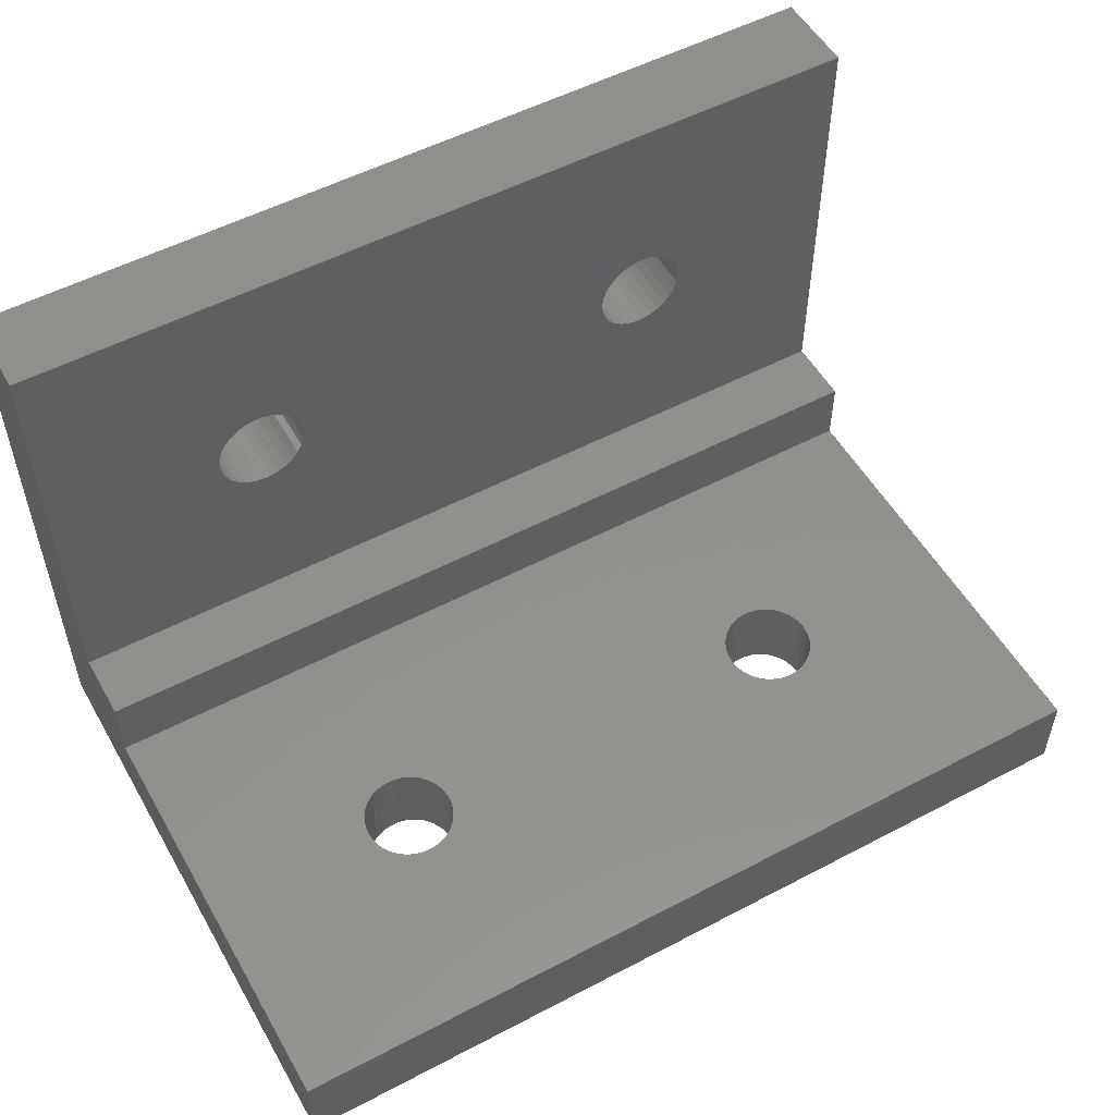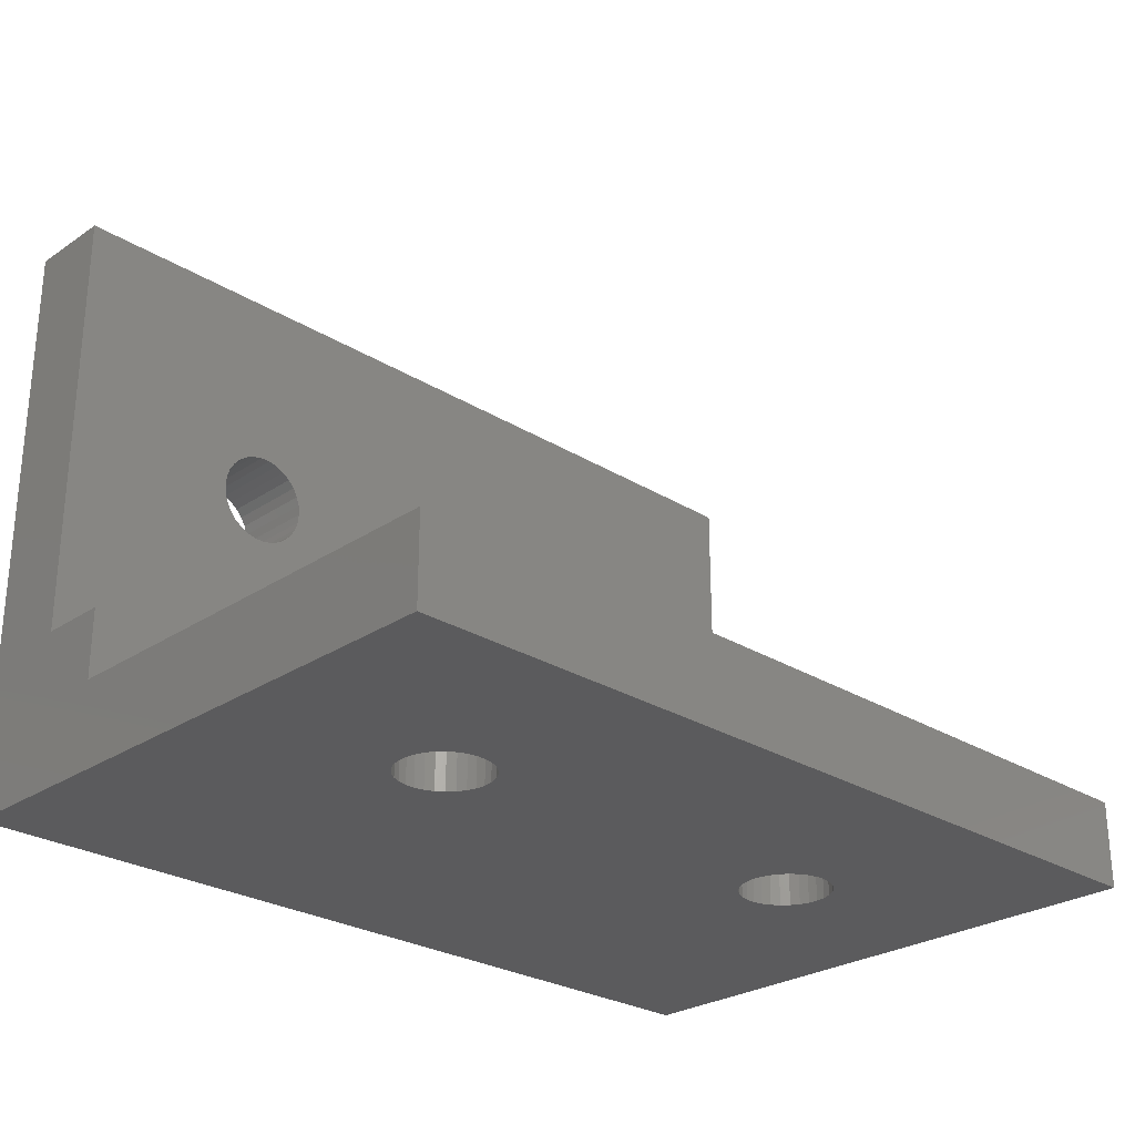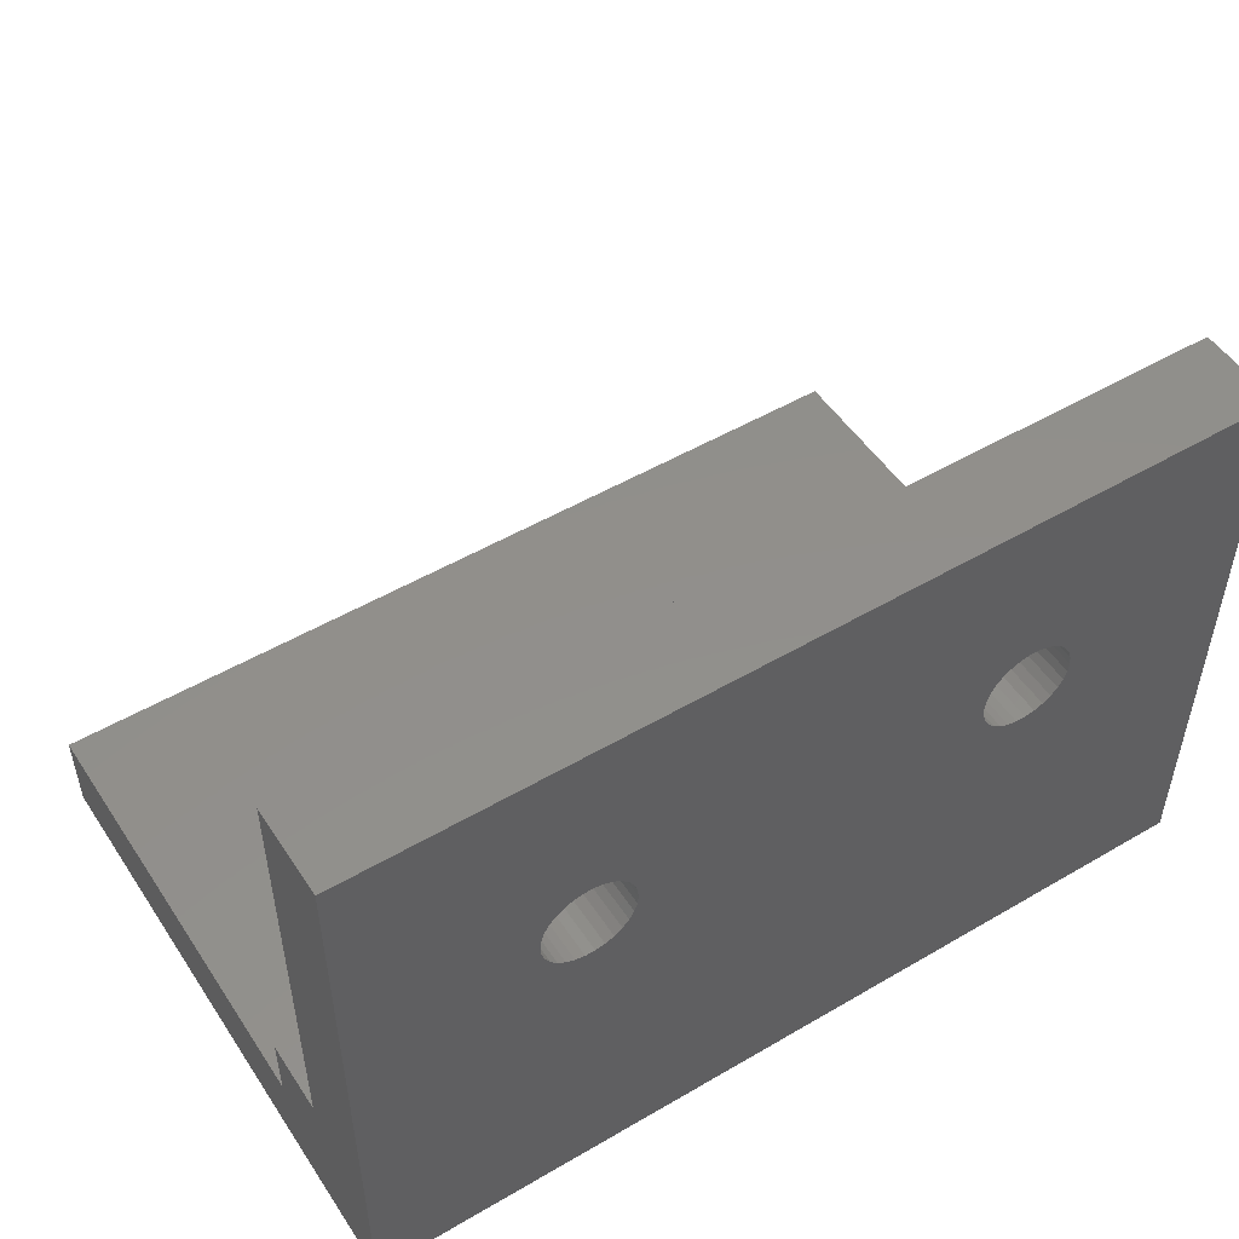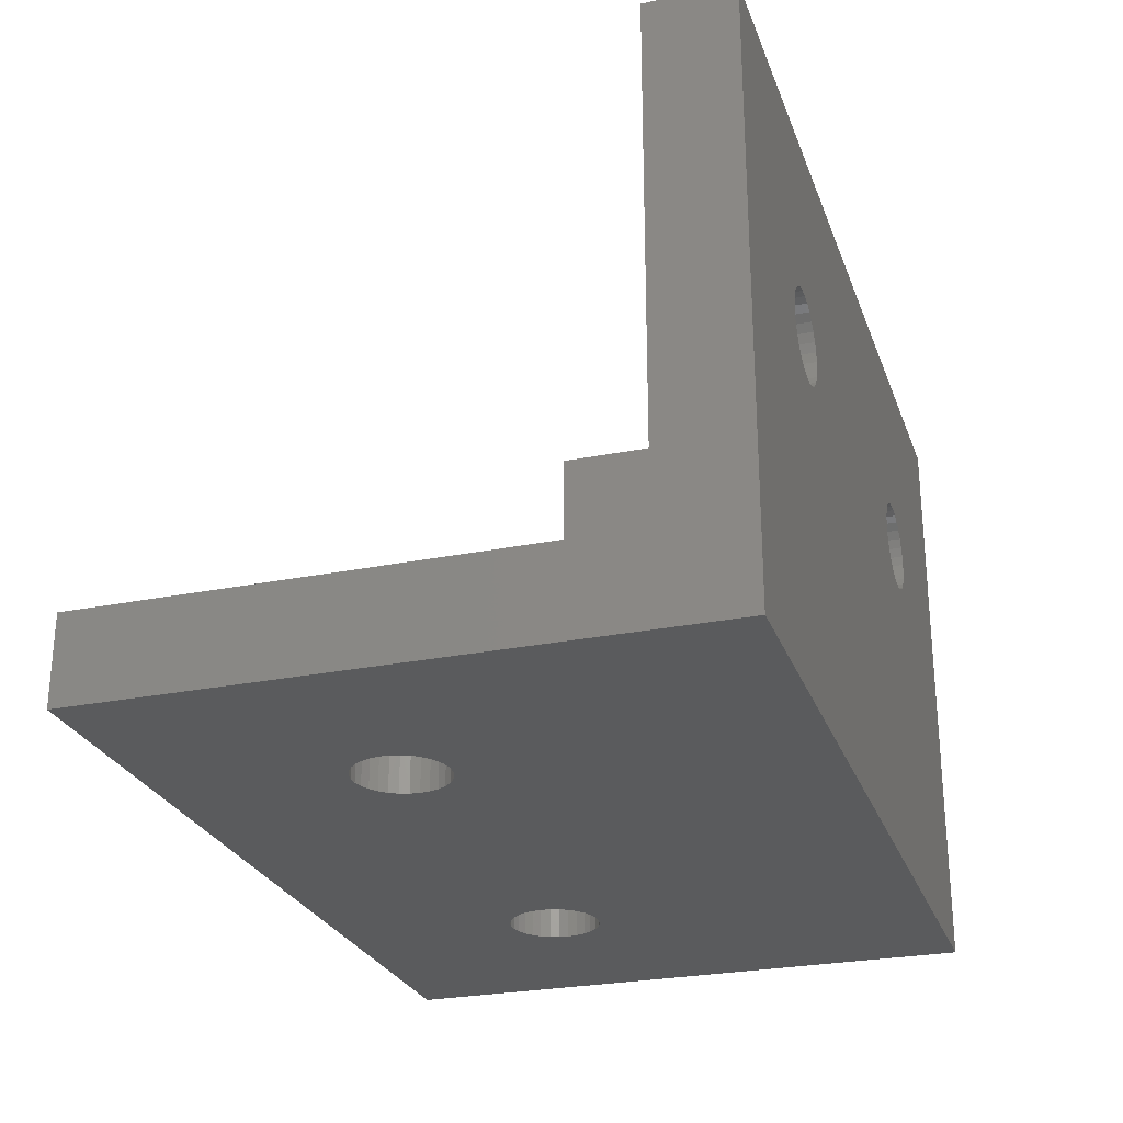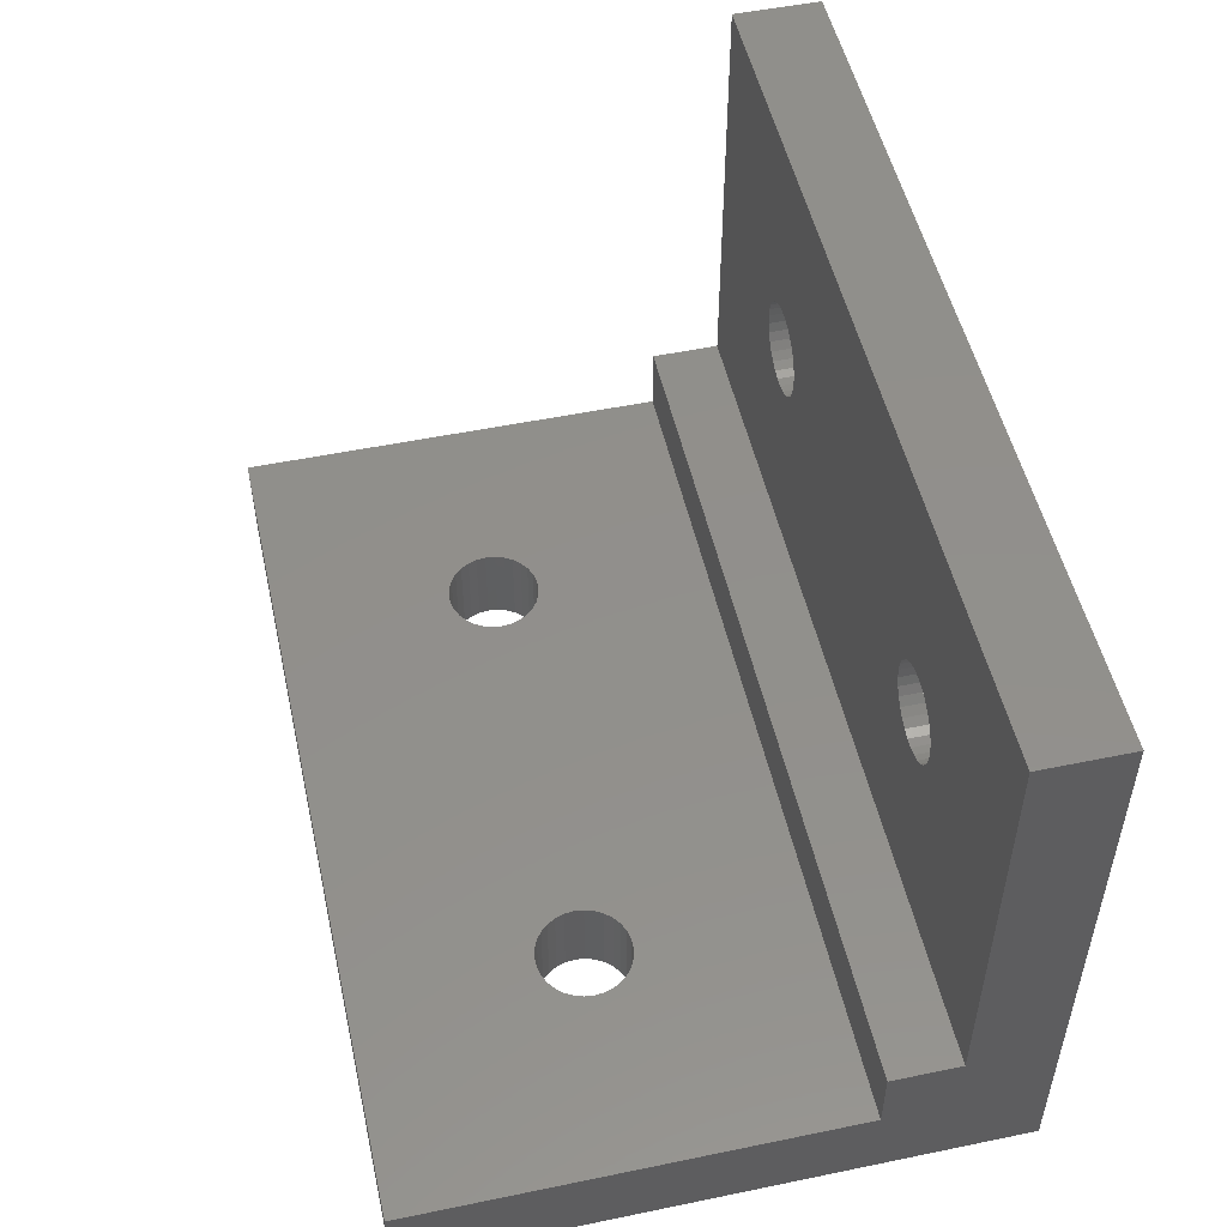
<metadata>
{"format":"stl","ext":"stl","renderer":"f3d","projection":"perspective","resolution":1024,"background":"white","views":[{"elev":53.5,"azim":150.7,"up":"+Z"},{"elev":-26.8,"azim":136.1,"up":"+Z"},{"elev":51.0,"azim":-32.5,"up":"+Z"},{"elev":-26.5,"azim":107.6,"up":"+Y"},{"elev":51.6,"azim":-102.6,"up":"+Z"}]}
</metadata>
<code>
# stl→obj: 258 verts, 528 faces
v 10.1 10.1 1
v 6.05 5 1
v 10.1 0 1
v 6.027 5.218 1
v 5.959 5.427 1
v 5.849 5.617 1
v 5.703 5.78 1
v 5.525 5.909 1
v 5.324 5.999 1
v 5.11 6.044 1
v 4.89 6.044 1
v 4.676 5.999 1
v -4.676 5.999 1
v 4.475 5.909 1
v 3.973 5.218 1
v -3.95 5 1
v 3.95 5 1
v -3.973 5.218 1
v 4.041 5.427 1
v -4.041 5.427 1
v 4.151 5.617 1
v -4.151 5.617 1
v 4.297 5.78 1
v -4.475 5.909 1
v -4.297 5.78 1
v -10.1 10.1 1
v -4.89 6.044 1
v -5.11 6.044 1
v -6.027 5.218 1
v -6.05 5 1
v -5.959 5.427 1
v -5.849 5.617 1
v -5.703 5.78 1
v -5.525 5.909 1
v -5.324 5.999 1
v 6.027 4.782 1
v 5.959 4.573 1
v 5.849 4.383 1
v 5.703 4.22 1
v 5.525 4.091 1
v 5.324 4.001 1
v 5.11 3.956 1
v 4.89 3.956 1
v 4.676 4.001 1
v -4.676 4.001 1
v 4.475 4.091 1
v -4.475 4.091 1
v 4.297 4.22 1
v 3.973 4.782 1
v -3.973 4.782 1
v 4.041 4.573 1
v -4.041 4.573 1
v 4.151 4.383 1
v -4.151 4.383 1
v -4.297 4.22 1
v -10.1 0 1
v -4.89 3.956 1
v -5.11 3.956 1
v -5.324 4.001 1
v -6.027 4.782 1
v -5.959 4.573 1
v -5.525 4.091 1
v -5.703 4.22 1
v -5.849 4.383 1
v 10.1 -3.6 12.7
v 10.1 -1.6 2.6
v 10.1 -1.6 12.7
v 10.1 -3.6 0.6
v 10.1 0 2.6
v 10.1 10.1 -1
v 10.1 -3.6 -1
v -10.1 10.1 -1
v 6.027 4.782 -1
v 6.05 5 -1
v 5.959 4.573 -1
v 5.849 4.383 -1
v 5.703 4.22 -1
v 5.525 4.091 -1
v 5.324 4.001 -1
v 5.11 3.956 -1
v 4.89 3.956 -1
v 4.676 4.001 -1
v 4.475 4.091 -1
v -4.475 4.091 -1
v 4.297 4.22 -1
v 3.973 4.782 -1
v -3.95 5 -1
v 3.95 5 -1
v -3.973 4.782 -1
v 4.041 4.573 -1
v -4.041 4.573 -1
v 4.151 4.383 -1
v -4.297 4.22 -1
v -4.151 4.383 -1
v -10.1 -3.6 -1
v -4.676 4.001 -1
v -4.89 3.956 -1
v -5.11 3.956 -1
v -5.324 4.001 -1
v -6.027 4.782 -1
v -5.959 4.573 -1
v -5.849 4.383 -1
v -5.703 4.22 -1
v -5.525 4.091 -1
v 6.027 5.218 -1
v 5.959 5.427 -1
v 5.849 5.617 -1
v 5.703 5.78 -1
v 5.525 5.909 -1
v 5.324 5.999 -1
v 5.11 6.044 -1
v 4.89 6.044 -1
v 4.676 5.999 -1
v -4.676 5.999 -1
v 4.475 5.909 -1
v -4.475 5.909 -1
v 4.297 5.78 -1
v 3.973 5.218 -1
v -3.973 5.218 -1
v 4.041 5.427 -1
v -4.041 5.427 -1
v 4.151 5.617 -1
v -4.151 5.617 -1
v -4.297 5.78 -1
v -4.89 6.044 -1
v -5.11 6.044 -1
v -5.324 5.999 -1
v -6.05 5 -1
v -6.027 5.218 -1
v -5.525 5.909 -1
v -5.703 5.78 -1
v -5.849 5.617 -1
v -5.959 5.427 -1
v 4.676 -3.6 8.599
v -4.676 -3.6 8.599
v 4.89 -3.6 8.644
v -4.475 -3.6 8.509
v 4.475 -3.6 8.509
v -4.297 -3.6 8.38
v 4.297 -3.6 8.38
v -4.151 -3.6 8.217
v 4.151 -3.6 8.217
v -4.041 -3.6 8.027
v 4.041 -3.6 8.027
v -3.973 -3.6 7.818
v 3.973 -3.6 7.818
v -3.95 -3.6 7.6
v 3.95 -3.6 7.6
v -3.973 -3.6 7.382
v 3.973 -3.6 7.382
v -4.041 -3.6 7.173
v 4.041 -3.6 7.173
v -4.151 -3.6 6.983
v 4.151 -3.6 6.983
v -4.297 -3.6 6.82
v 4.297 -3.6 6.82
v -4.475 -3.6 6.691
v 4.475 -3.6 6.691
v -10.1 -3.6 0.6
v -4.676 -3.6 6.601
v -4.89 -3.6 6.556
v -4.89 -3.6 8.644
v -10.1 -3.6 12.7
v -5.11 -3.6 8.644
v -5.324 -3.6 8.599
v -5.525 -3.6 8.509
v -5.703 -3.6 8.38
v -5.849 -3.6 8.217
v -5.959 -3.6 8.027
v -6.027 -3.6 7.818
v -6.05 -3.6 7.6
v -6.027 -3.6 7.382
v -5.959 -3.6 7.173
v -5.11 -3.6 6.556
v 4.676 -3.6 6.601
v 4.89 -3.6 6.556
v -5.324 -3.6 6.601
v -5.525 -3.6 6.691
v -5.703 -3.6 6.82
v -5.849 -3.6 6.983
v 5.11 -3.6 8.644
v 5.324 -3.6 8.599
v 5.525 -3.6 8.509
v 5.703 -3.6 8.38
v 5.849 -3.6 8.217
v 5.959 -3.6 8.027
v 6.027 -3.6 7.818
v 6.05 -3.6 7.6
v 6.027 -3.6 7.382
v 5.959 -3.6 7.173
v 5.849 -3.6 6.983
v 5.11 -3.6 6.556
v 5.703 -3.6 6.82
v 5.525 -3.6 6.691
v 5.324 -3.6 6.601
v -10.1 -1.6 12.7
v -4.676 -1.6 8.599
v 4.676 -1.6 8.599
v -4.89 -1.6 8.644
v 4.475 -1.6 8.509
v -4.475 -1.6 8.509
v 4.297 -1.6 8.38
v -4.297 -1.6 8.38
v 4.151 -1.6 8.217
v -4.151 -1.6 8.217
v 4.041 -1.6 8.027
v -4.041 -1.6 8.027
v 3.973 -1.6 7.818
v -3.973 -1.6 7.818
v 3.95 -1.6 7.6
v -3.95 -1.6 7.6
v 3.973 -1.6 7.382
v -3.973 -1.6 7.382
v 4.041 -1.6 7.173
v -4.041 -1.6 7.173
v 4.151 -1.6 6.983
v -4.151 -1.6 6.983
v 4.297 -1.6 6.82
v -4.297 -1.6 6.82
v 4.475 -1.6 6.691
v -4.475 -1.6 6.691
v 4.676 -1.6 6.601
v -4.676 -1.6 6.601
v 4.89 -1.6 6.556
v 4.89 -1.6 8.644
v 5.11 -1.6 8.644
v 5.324 -1.6 8.599
v 5.525 -1.6 8.509
v 5.703 -1.6 8.38
v 5.849 -1.6 8.217
v 5.959 -1.6 8.027
v 6.027 -1.6 7.818
v 6.05 -1.6 7.6
v 6.027 -1.6 7.382
v 5.959 -1.6 7.173
v 5.11 -1.6 6.556
v -10.1 -1.6 2.6
v -4.89 -1.6 6.556
v 5.324 -1.6 6.601
v 5.525 -1.6 6.691
v 5.703 -1.6 6.82
v 5.849 -1.6 6.983
v -5.11 -1.6 8.644
v -5.324 -1.6 8.599
v -5.525 -1.6 8.509
v -5.703 -1.6 8.38
v -5.849 -1.6 8.217
v -5.959 -1.6 8.027
v -6.027 -1.6 7.818
v -6.05 -1.6 7.6
v -6.027 -1.6 7.382
v -5.959 -1.6 7.173
v -5.849 -1.6 6.983
v -5.11 -1.6 6.556
v -5.703 -1.6 6.82
v -5.525 -1.6 6.691
v -5.324 -1.6 6.601
v -10.1 0 2.6
f 1 2 3
f 1 4 2
f 1 5 4
f 1 6 5
f 1 7 6
f 1 8 7
f 1 9 8
f 1 10 9
f 1 11 10
f 1 12 11
f 13 12 1
f 12 13 14
f 15 16 17
f 18 15 19
f 20 19 21
f 22 21 23
f 24 14 13
f 15 18 16
f 19 20 18
f 21 22 20
f 23 25 22
f 23 24 25
f 14 24 23
f 26 13 1
f 13 26 27
f 27 26 28
f 29 26 30
f 31 26 29
f 32 26 31
f 33 26 32
f 34 26 33
f 35 26 34
f 28 26 35
f 36 3 2
f 37 3 36
f 38 3 37
f 39 3 38
f 40 3 39
f 41 3 40
f 42 3 41
f 43 3 42
f 44 3 43
f 45 44 46
f 47 46 48
f 16 49 17
f 50 49 16
f 49 50 51
f 52 51 50
f 51 52 53
f 54 53 52
f 53 54 48
f 55 48 54
f 47 48 55
f 46 47 45
f 44 45 3
f 56 45 57
f 56 57 58
f 56 58 59
f 56 30 26
f 30 56 60
f 60 56 61
f 45 56 3
f 62 56 59
f 63 56 62
f 64 56 63
f 61 56 64
f 65 66 67
f 68 66 65
f 69 66 3
f 3 70 1
f 68 3 66
f 71 3 68
f 3 71 70
f 70 26 1
f 26 70 72
f 73 70 71
f 70 73 74
f 71 75 73
f 71 76 75
f 71 77 76
f 71 78 77
f 71 79 78
f 71 80 79
f 71 81 80
f 71 82 81
f 71 83 82
f 84 83 71
f 83 84 85
f 86 87 88
f 89 86 90
f 91 90 92
f 93 85 84
f 86 89 87
f 90 91 89
f 92 94 91
f 92 93 94
f 85 93 92
f 95 84 71
f 84 95 96
f 96 95 97
f 97 95 98
f 98 95 99
f 72 100 95
f 101 95 100
f 102 95 101
f 103 95 102
f 104 95 103
f 99 95 104
f 105 70 74
f 106 70 105
f 107 70 106
f 108 70 107
f 109 70 108
f 110 70 109
f 111 70 110
f 112 70 111
f 113 70 112
f 114 113 115
f 116 115 117
f 87 118 88
f 119 118 87
f 118 119 120
f 121 120 119
f 120 121 122
f 123 122 121
f 122 123 117
f 124 117 123
f 116 117 124
f 115 116 114
f 113 114 70
f 72 114 125
f 72 125 126
f 72 126 127
f 100 72 128
f 128 72 129
f 114 72 70
f 130 72 127
f 131 72 130
f 132 72 131
f 133 72 132
f 129 72 133
f 74 4 105
f 4 74 2
f 112 10 11
f 10 112 111
f 107 7 108
f 7 107 6
f 21 117 23
f 117 21 122
f 115 12 14
f 12 115 113
f 51 86 49
f 86 51 90
f 106 6 107
f 6 106 5
f 105 5 106
f 5 105 4
f 110 8 9
f 8 110 109
f 111 9 10
f 9 111 110
f 109 7 8
f 7 109 108
f 15 120 19
f 120 15 118
f 19 122 21
f 122 19 120
f 17 118 15
f 118 17 88
f 117 14 23
f 14 117 115
f 113 11 12
f 11 113 112
f 73 2 74
f 2 73 36
f 79 42 41
f 42 79 80
f 77 40 39
f 40 77 78
f 76 37 75
f 37 76 38
f 83 48 46
f 48 83 85
f 81 44 43
f 44 81 82
f 48 92 53
f 92 48 85
f 49 88 17
f 88 49 86
f 78 41 40
f 41 78 79
f 77 38 76
f 38 77 39
f 75 36 73
f 36 75 37
f 82 46 44
f 46 82 83
f 80 43 42
f 43 80 81
f 53 90 51
f 90 53 92
f 134 65 135
f 65 134 136
f 137 134 135
f 137 138 134
f 139 138 137
f 139 140 138
f 141 140 139
f 141 142 140
f 143 142 141
f 143 144 142
f 145 144 143
f 145 146 144
f 147 146 145
f 147 148 146
f 149 148 147
f 149 150 148
f 151 150 149
f 151 152 150
f 153 152 151
f 153 154 152
f 155 154 153
f 155 156 154
f 157 156 155
f 157 158 156
f 159 157 160
f 157 159 158
f 159 160 161
f 68 158 159
f 162 163 164
f 163 165 164
f 163 166 165
f 163 167 166
f 163 168 167
f 163 169 168
f 163 170 169
f 163 171 170
f 163 172 171
f 159 172 163
f 172 159 173
f 159 161 174
f 158 68 175
f 175 68 176
f 177 159 174
f 178 159 177
f 179 159 178
f 180 159 179
f 173 159 180
f 135 163 162
f 163 135 65
f 181 65 136
f 182 65 181
f 183 65 182
f 184 65 183
f 185 65 184
f 186 65 185
f 187 65 186
f 188 65 187
f 189 65 188
f 68 189 190
f 68 190 191
f 176 68 192
f 189 68 65
f 193 68 191
f 194 68 193
f 195 68 194
f 192 68 195
f 196 65 67
f 65 196 163
f 197 196 198
f 196 197 199
f 200 197 198
f 200 201 197
f 202 201 200
f 202 203 201
f 204 203 202
f 204 205 203
f 206 205 204
f 206 207 205
f 208 207 206
f 208 209 207
f 210 209 208
f 210 211 209
f 212 211 210
f 212 213 211
f 214 213 212
f 214 215 213
f 216 215 214
f 216 217 215
f 218 217 216
f 218 219 217
f 220 219 218
f 220 221 219
f 222 221 220
f 222 223 221
f 66 222 224
f 222 66 223
f 225 67 226
f 67 227 226
f 67 228 227
f 67 229 228
f 67 230 229
f 67 231 230
f 67 232 231
f 67 233 232
f 66 233 67
f 233 66 234
f 234 66 235
f 66 224 236
f 237 223 66
f 223 237 238
f 239 66 236
f 240 66 239
f 241 66 240
f 242 66 241
f 235 66 242
f 198 67 225
f 67 198 196
f 243 196 199
f 244 196 243
f 245 196 244
f 246 196 245
f 247 196 246
f 248 196 247
f 249 196 248
f 250 196 249
f 237 250 251
f 237 251 252
f 237 252 253
f 238 237 254
f 250 237 196
f 255 237 253
f 256 237 255
f 257 237 256
f 254 237 257
f 188 232 233
f 232 188 187
f 136 226 181
f 226 136 225
f 185 229 230
f 229 185 184
f 140 204 202
f 204 140 142
f 138 198 134
f 198 138 200
f 150 214 212
f 214 150 152
f 186 230 231
f 230 186 185
f 187 231 232
f 231 187 186
f 182 228 183
f 228 182 227
f 181 227 182
f 227 181 226
f 183 229 184
f 229 183 228
f 144 208 206
f 208 144 146
f 142 206 204
f 206 142 144
f 146 210 208
f 210 146 148
f 140 200 138
f 200 140 202
f 134 225 136
f 225 134 198
f 189 233 234
f 233 189 188
f 236 195 239
f 195 236 192
f 240 193 241
f 193 240 194
f 191 235 242
f 235 191 190
f 218 158 220
f 158 218 156
f 222 176 224
f 176 222 175
f 154 218 216
f 218 154 156
f 148 212 210
f 212 148 150
f 239 194 240
f 194 239 195
f 193 242 241
f 242 193 191
f 190 234 235
f 234 190 189
f 220 175 222
f 175 220 158
f 224 192 236
f 192 224 176
f 152 216 214
f 216 152 154
f 258 66 69
f 66 258 237
f 95 68 159
f 68 95 71
f 3 258 69
f 258 3 56
f 72 56 26
f 56 237 258
f 95 56 72
f 159 56 95
f 56 159 237
f 237 159 163
f 237 163 196
f 30 129 29
f 129 30 128
f 126 27 28
f 27 126 125
f 32 131 33
f 131 32 132
f 123 25 124
f 25 123 22
f 114 24 13
f 24 114 116
f 91 50 89
f 50 91 52
f 31 132 32
f 132 31 133
f 29 133 31
f 133 29 129
f 130 35 34
f 35 130 127
f 127 28 35
f 28 127 126
f 131 34 33
f 34 131 130
f 119 20 121
f 20 119 18
f 121 22 123
f 22 121 20
f 87 18 119
f 18 87 16
f 116 25 24
f 25 116 124
f 125 13 27
f 13 125 114
f 60 128 30
f 128 60 100
f 98 59 58
f 59 98 99
f 104 63 62
f 63 104 103
f 64 101 61
f 101 64 102
f 93 47 55
f 47 93 84
f 96 57 45
f 57 96 97
f 93 54 94
f 54 93 55
f 89 16 87
f 16 89 50
f 99 62 59
f 62 99 104
f 63 102 64
f 102 63 103
f 61 100 60
f 100 61 101
f 84 45 47
f 45 84 96
f 97 58 57
f 58 97 98
f 94 52 91
f 52 94 54
f 170 250 249
f 250 170 171
f 164 199 162
f 199 164 243
f 167 247 246
f 247 167 168
f 141 203 205
f 203 141 139
f 135 201 137
f 201 135 197
f 151 213 215
f 213 151 149
f 168 248 247
f 248 168 169
f 169 249 248
f 249 169 170
f 166 244 165
f 244 166 245
f 165 243 164
f 243 165 244
f 167 245 166
f 245 167 246
f 145 207 209
f 207 145 143
f 143 205 207
f 205 143 141
f 147 209 211
f 209 147 145
f 137 203 139
f 203 137 201
f 162 197 135
f 197 162 199
f 171 251 250
f 251 171 172
f 257 174 254
f 174 257 177
f 255 178 256
f 178 255 179
f 173 253 252
f 253 173 180
f 221 155 219
f 155 221 157
f 238 160 223
f 160 238 161
f 155 217 219
f 217 155 153
f 149 211 213
f 211 149 147
f 256 177 257
f 177 256 178
f 180 255 253
f 255 180 179
f 172 252 251
f 252 172 173
f 223 157 221
f 157 223 160
f 254 161 238
f 161 254 174
f 153 215 217
f 215 153 151

</code>
